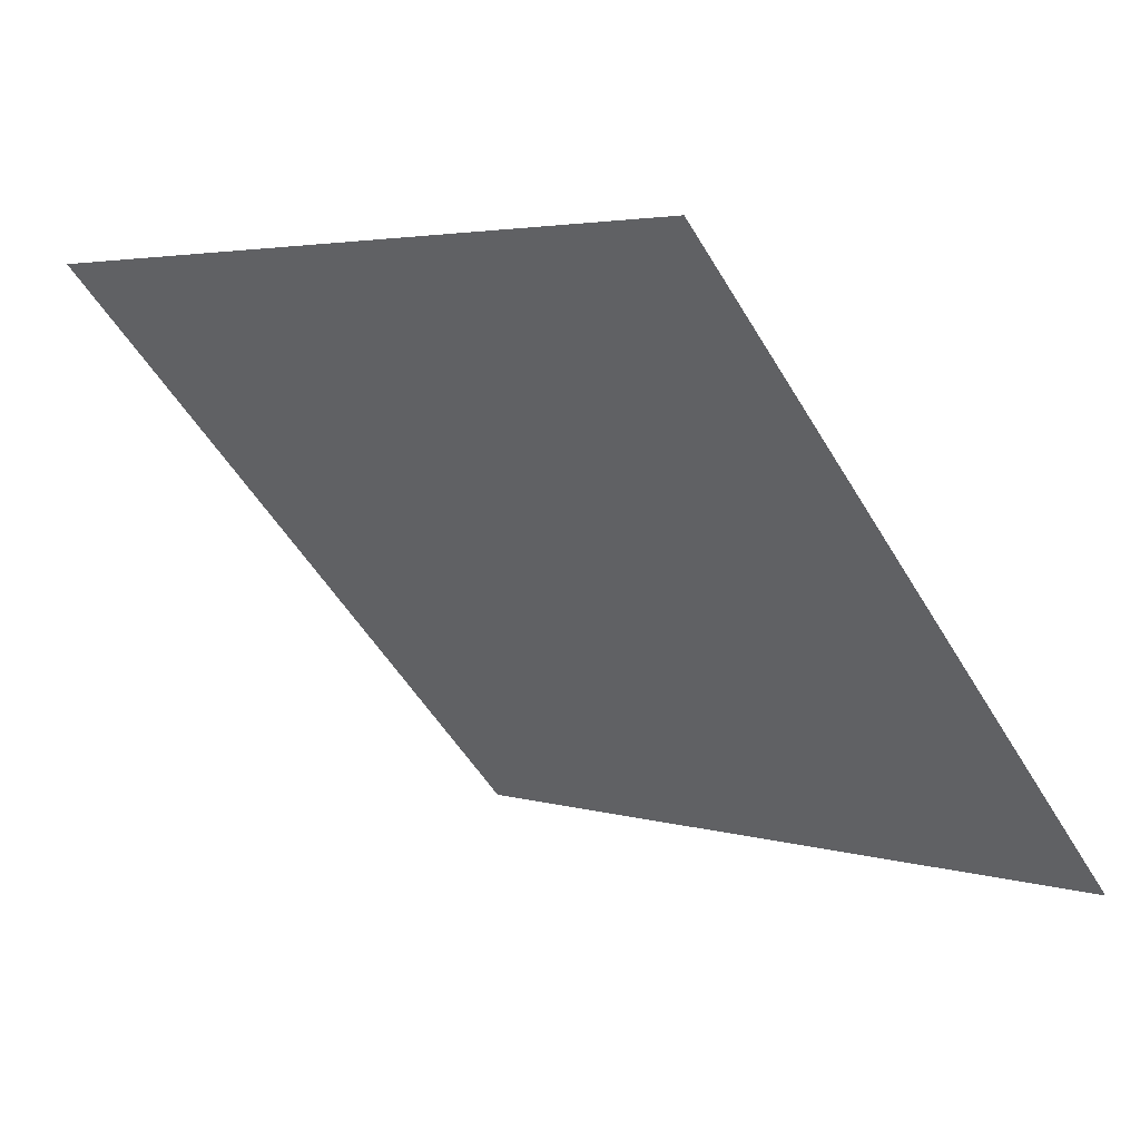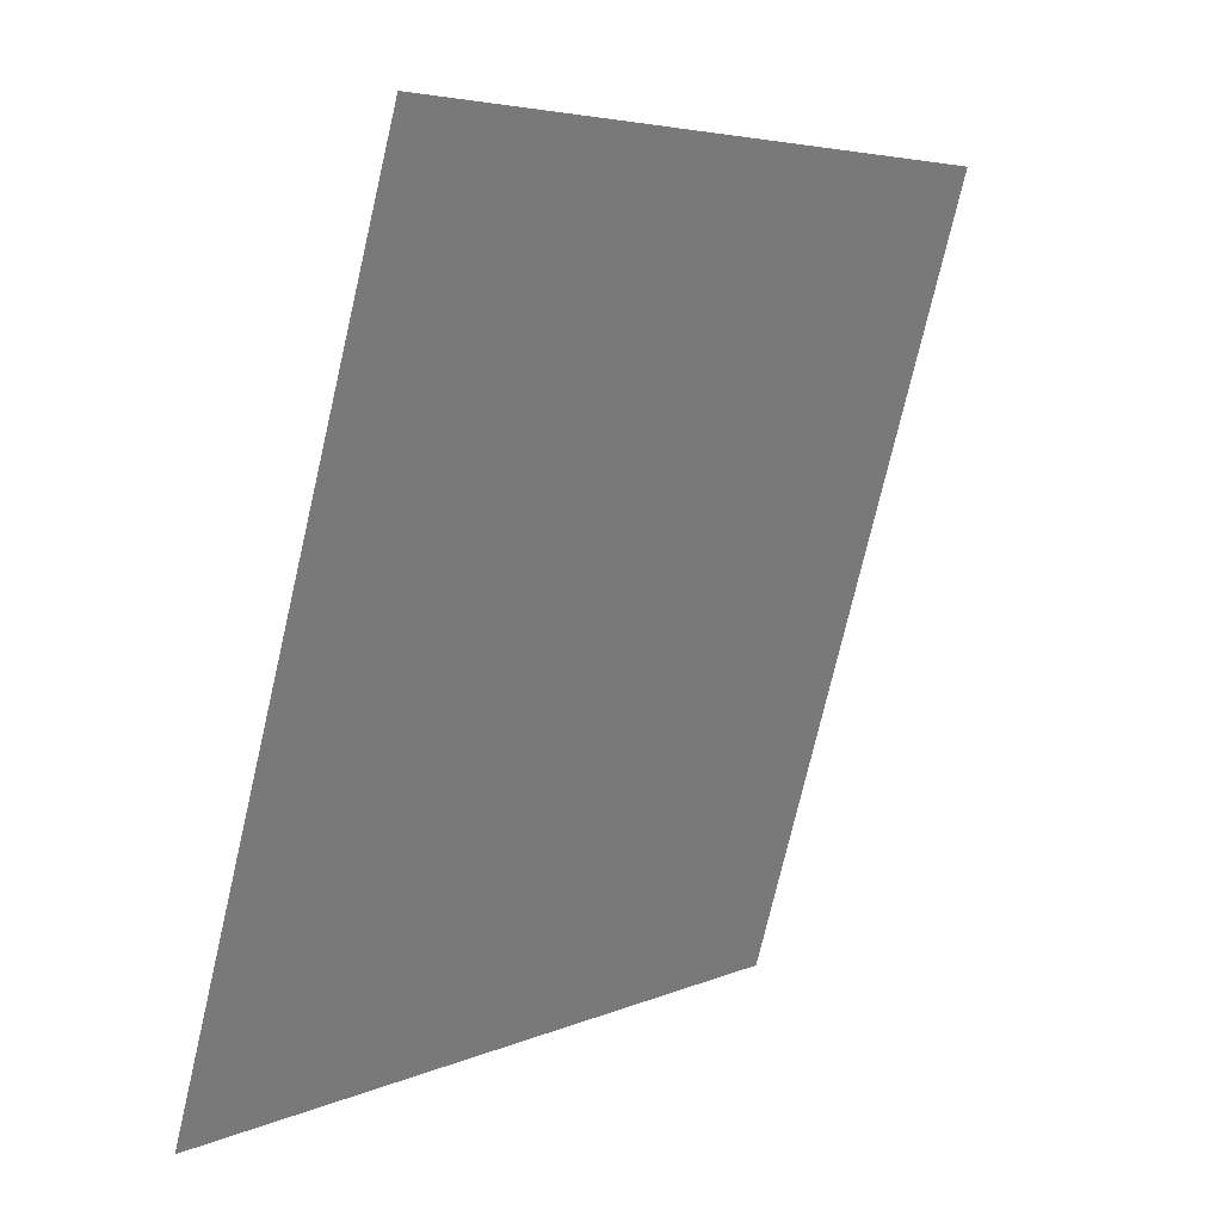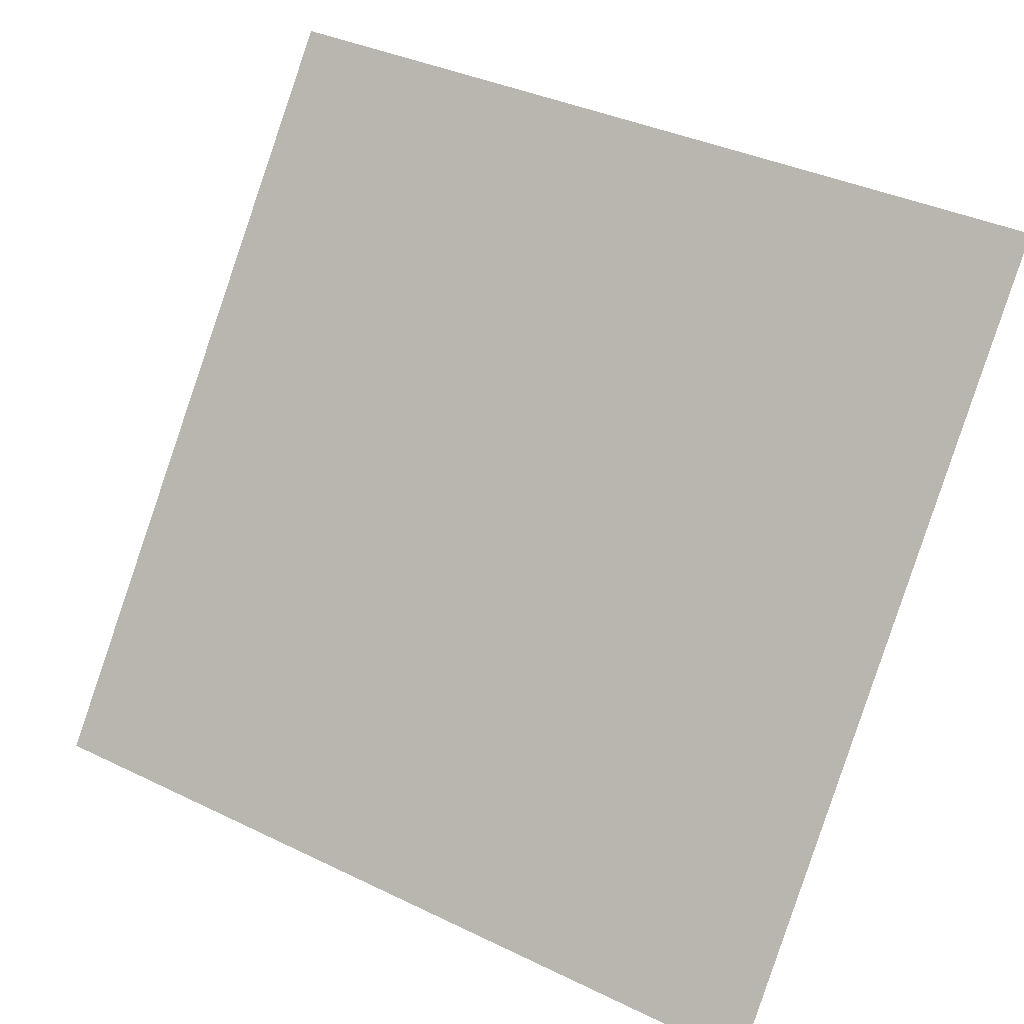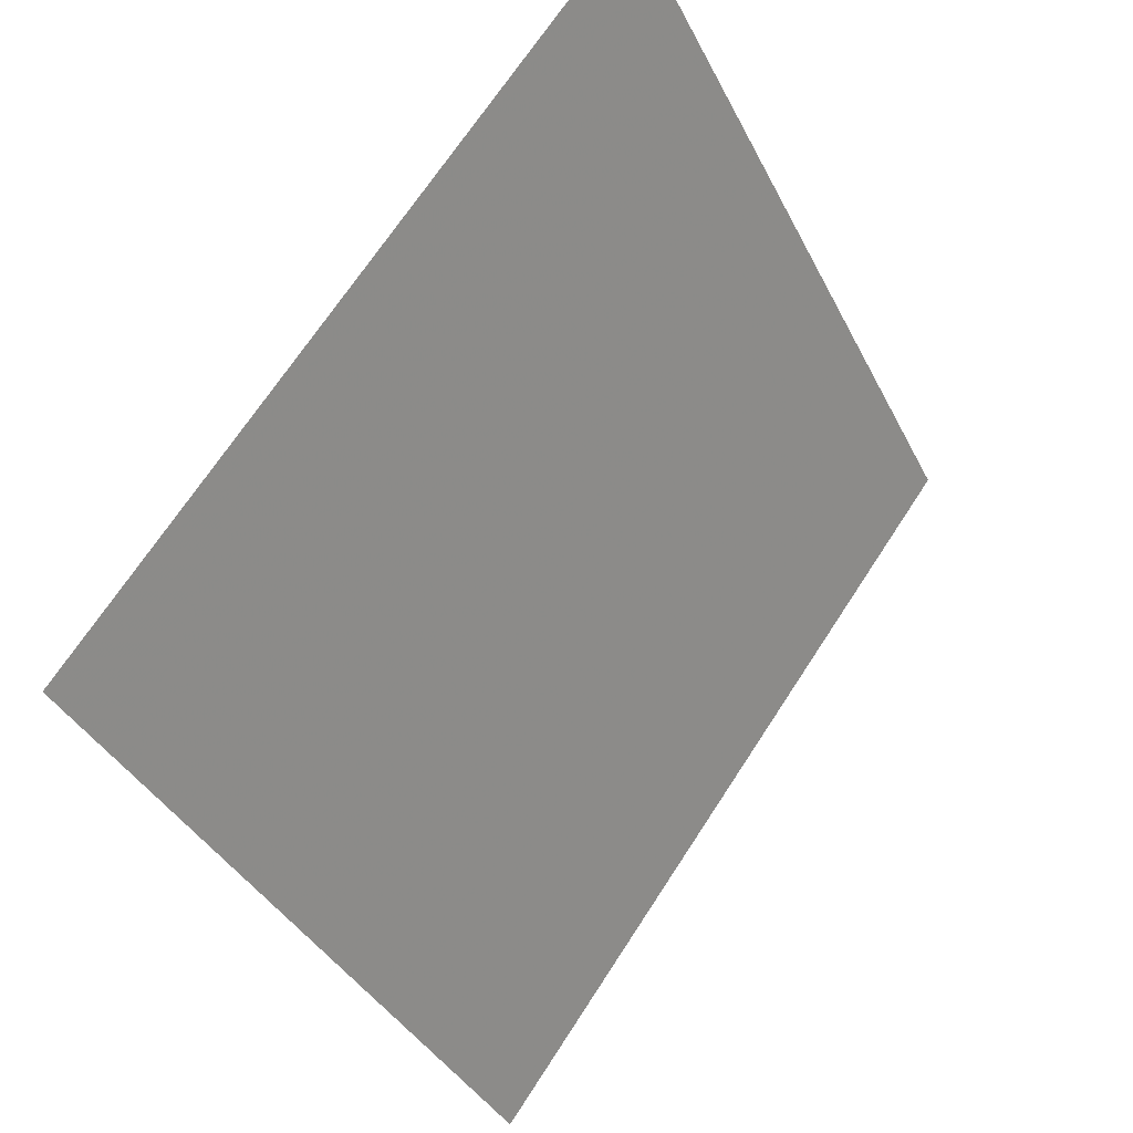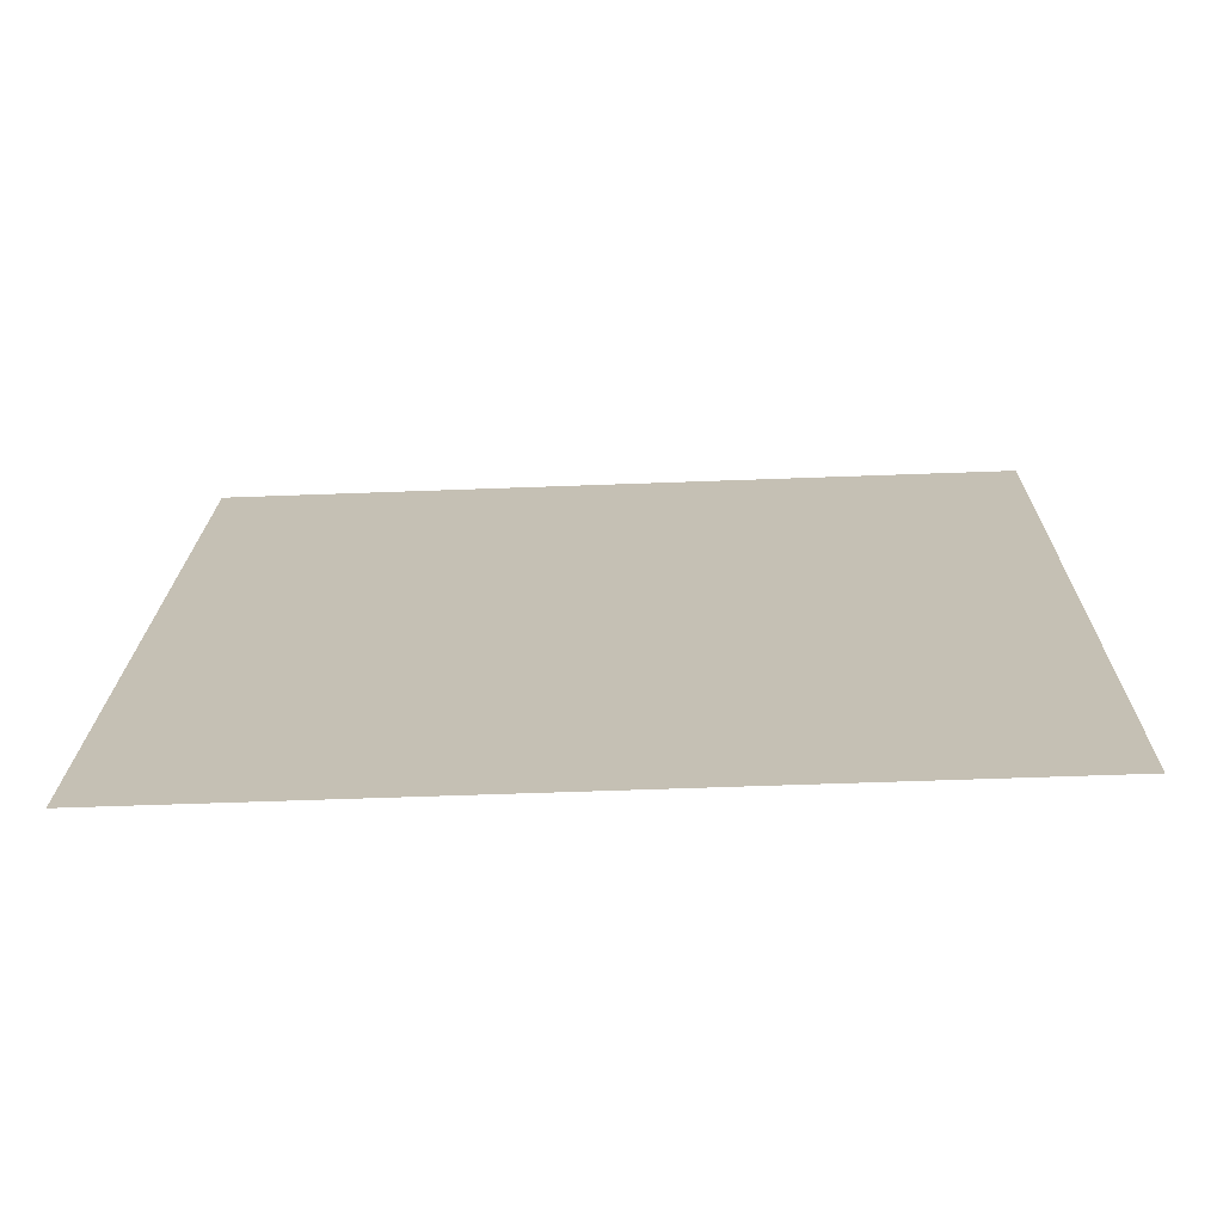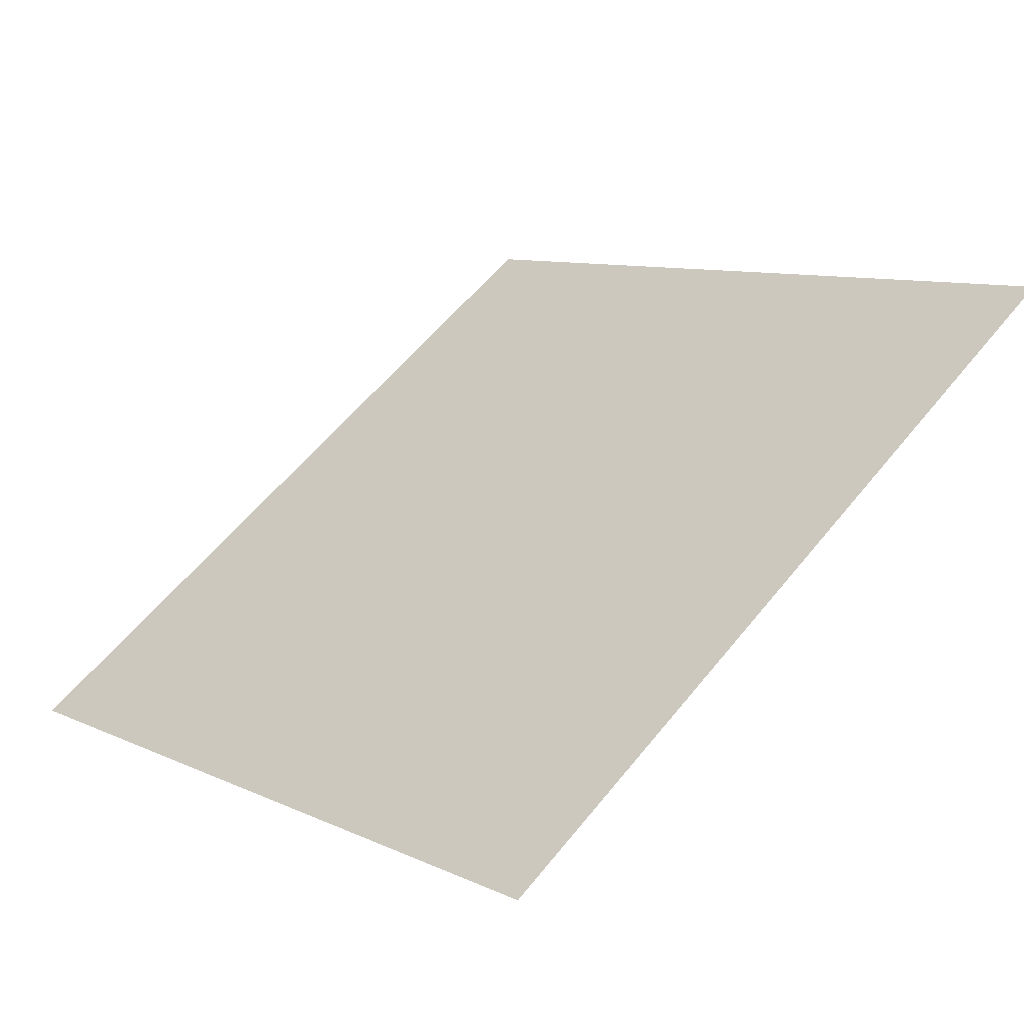
<metadata>
{"format":"obj","ext":"obj","renderer":"f3d","projection":"perspective","resolution":1024,"background":"white","views":[{"elev":-53.3,"azim":120.3,"up":"+Y"},{"elev":-75.7,"azim":75.5,"up":"+Z"},{"elev":36.0,"azim":30.6,"up":"+Z"},{"elev":-38.1,"azim":112.8,"up":"+Z"},{"elev":-18.1,"azim":-177.6,"up":"+Y"},{"elev":59.8,"azim":-51.0,"up":"+Y"}]}
</metadata>
<code>
v -0.2012 0.8576 0.5983
v -0.2077 0.8578 0.5984
v -0.2076 0.8617 0.6037
v -0.2011 0.8615 0.6036
f 4 3 2 1

</code>
